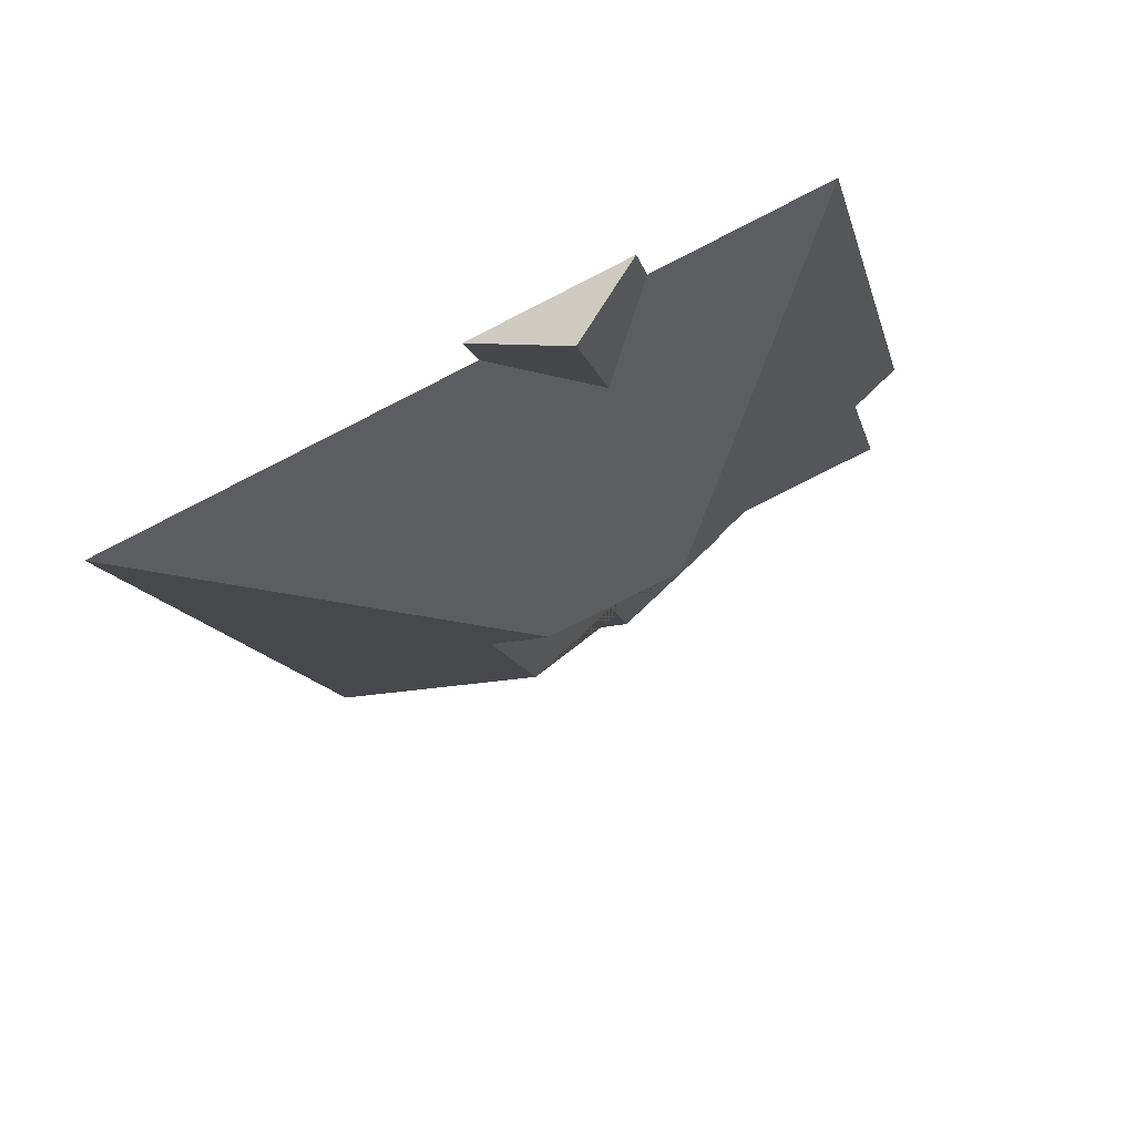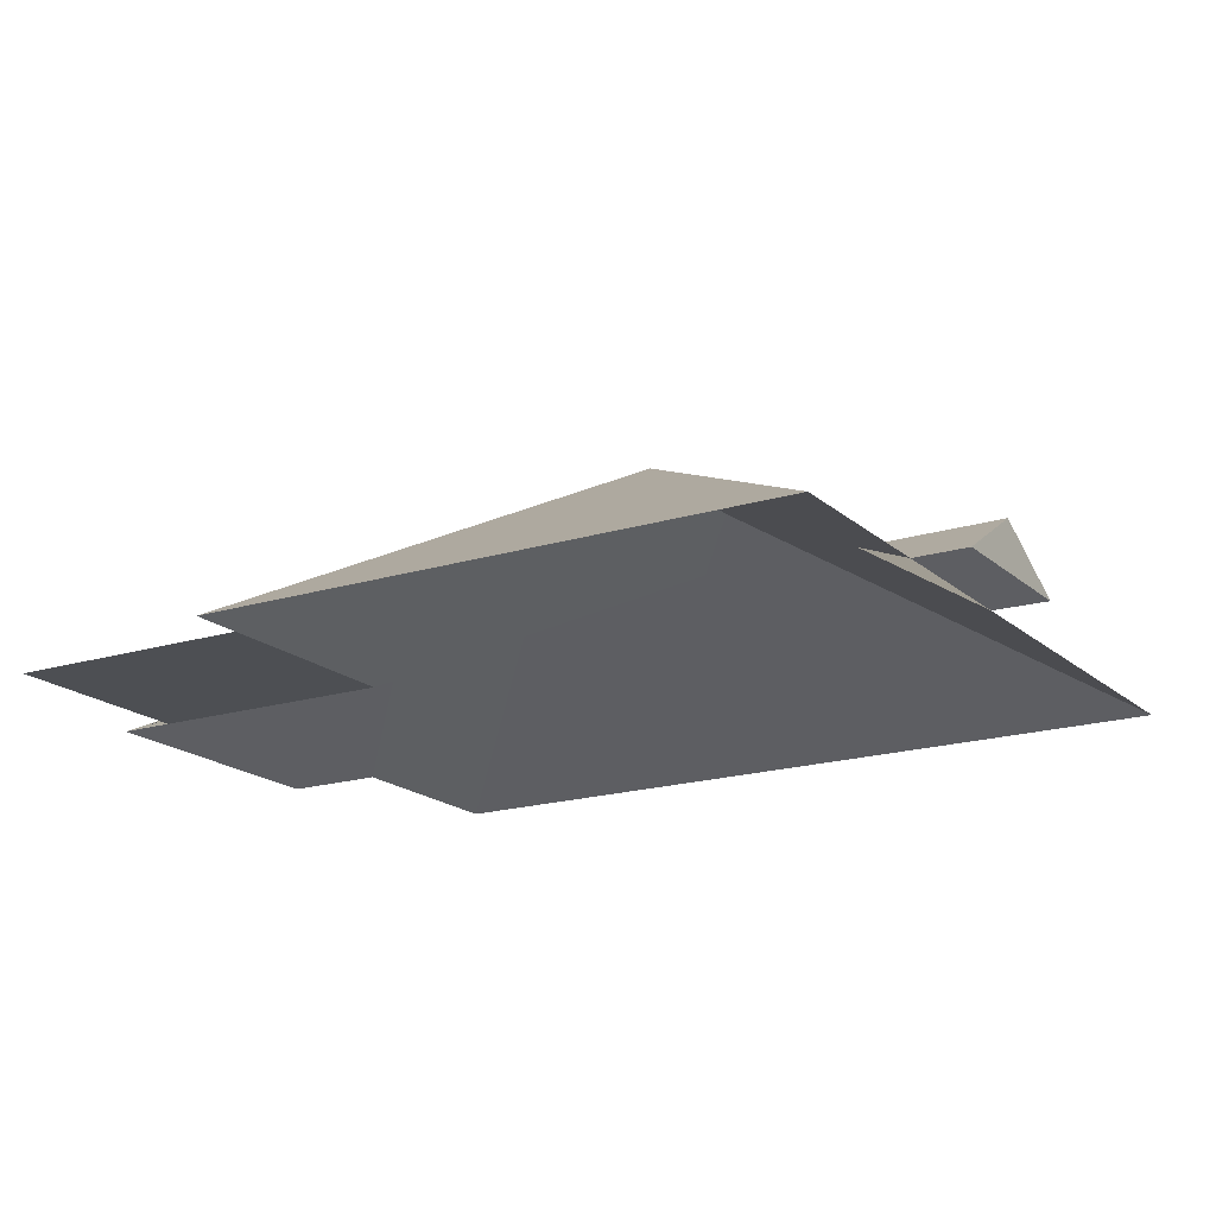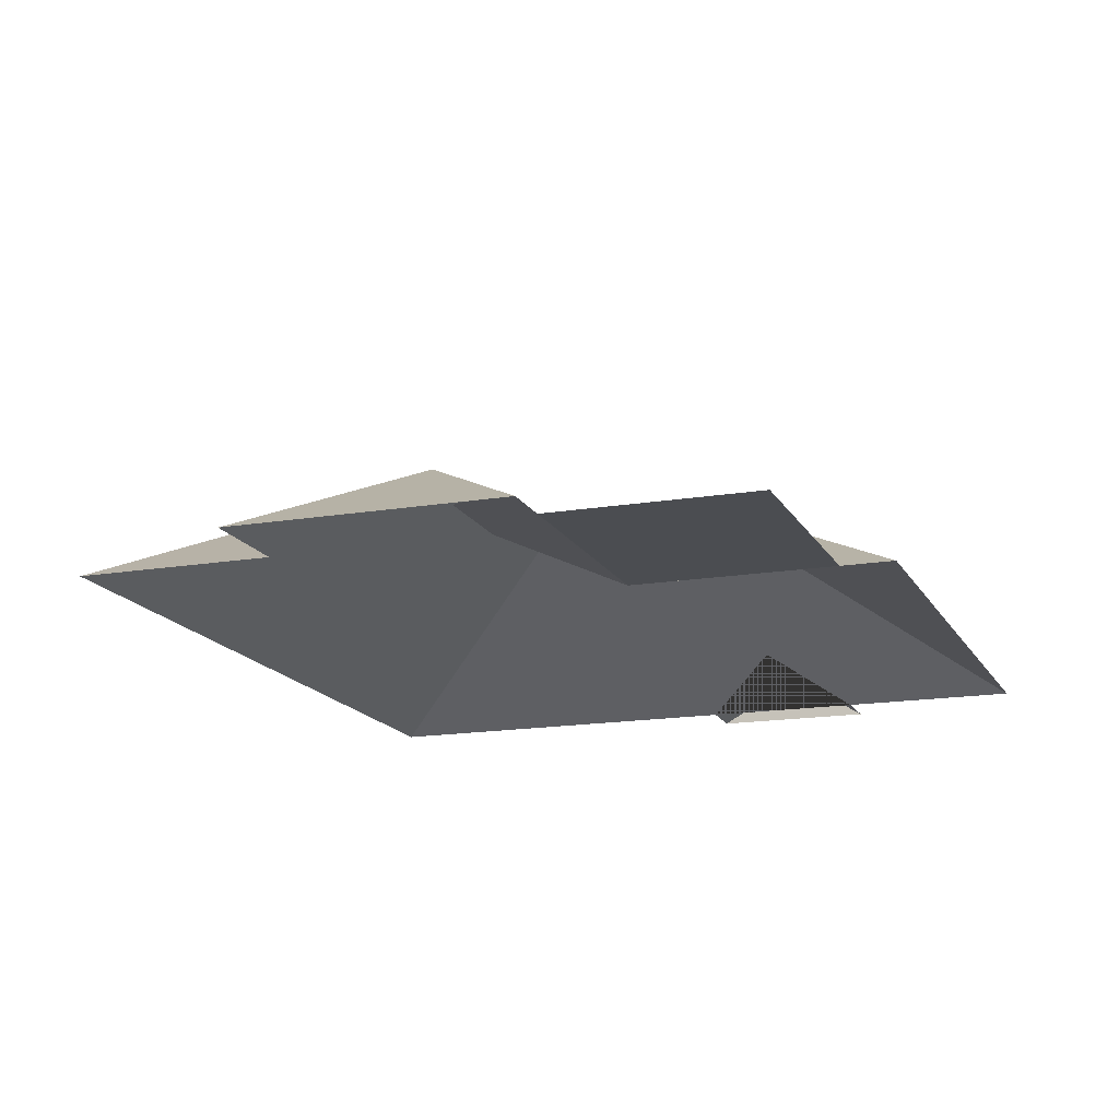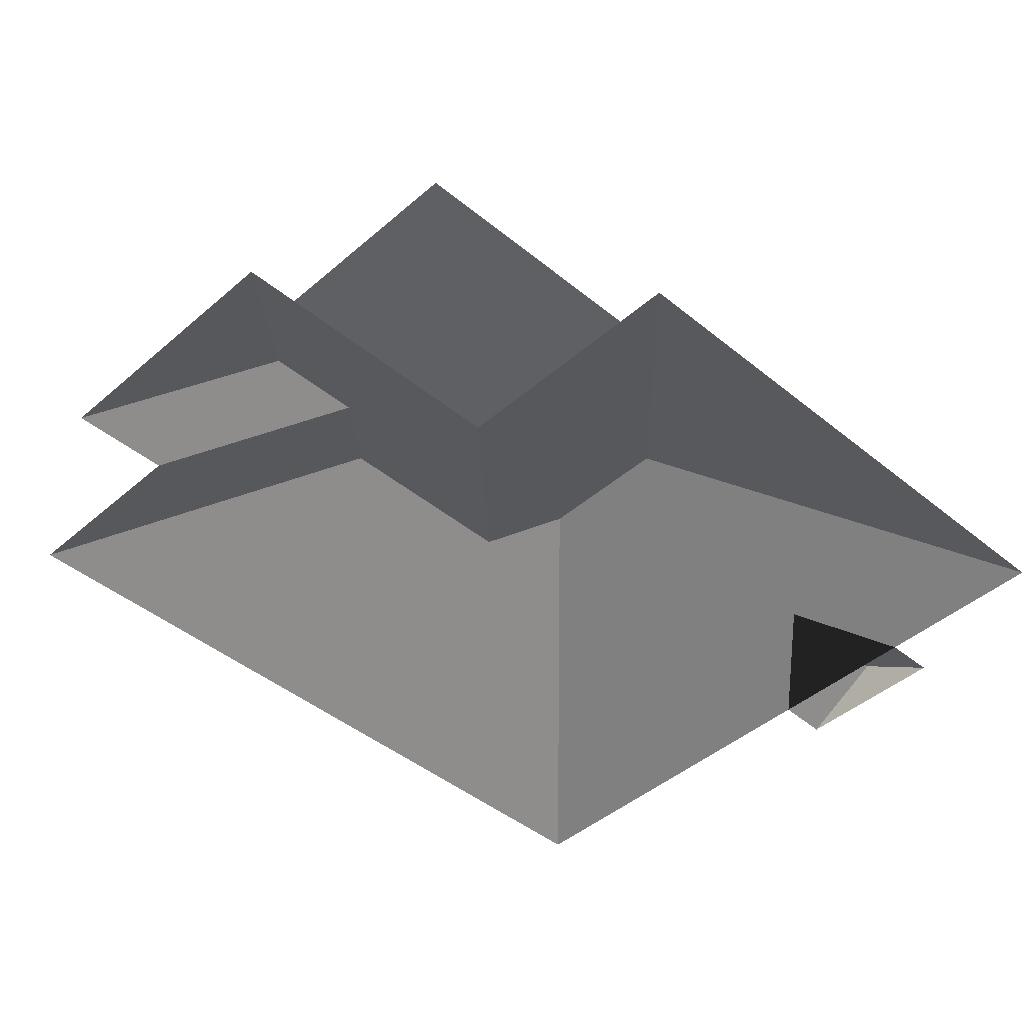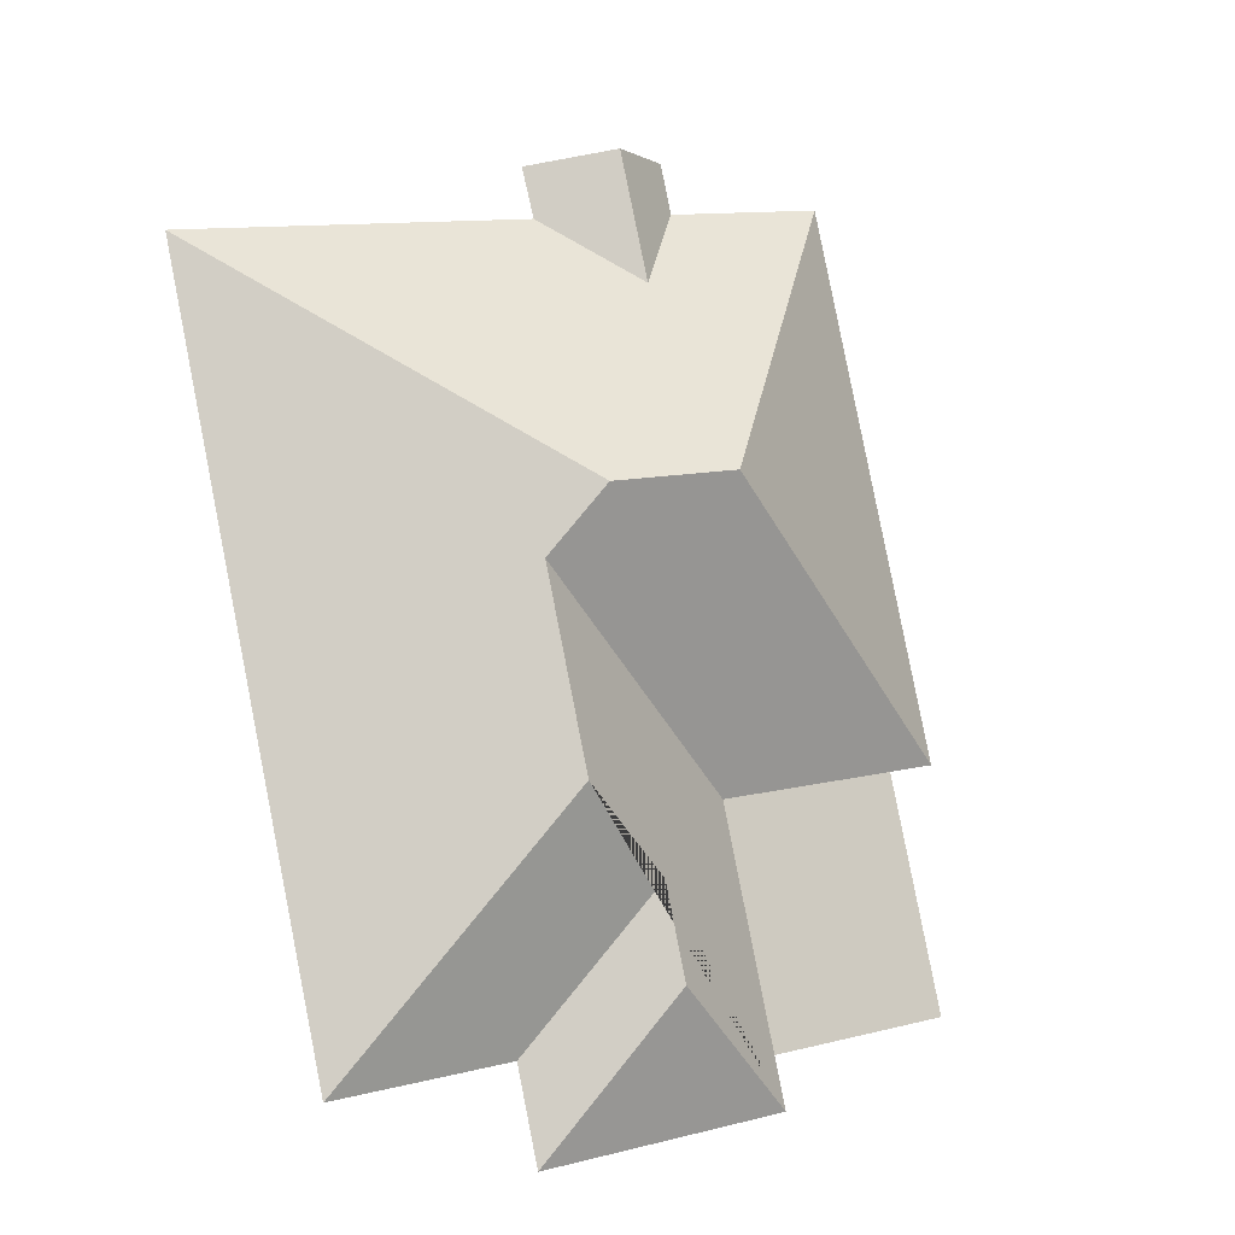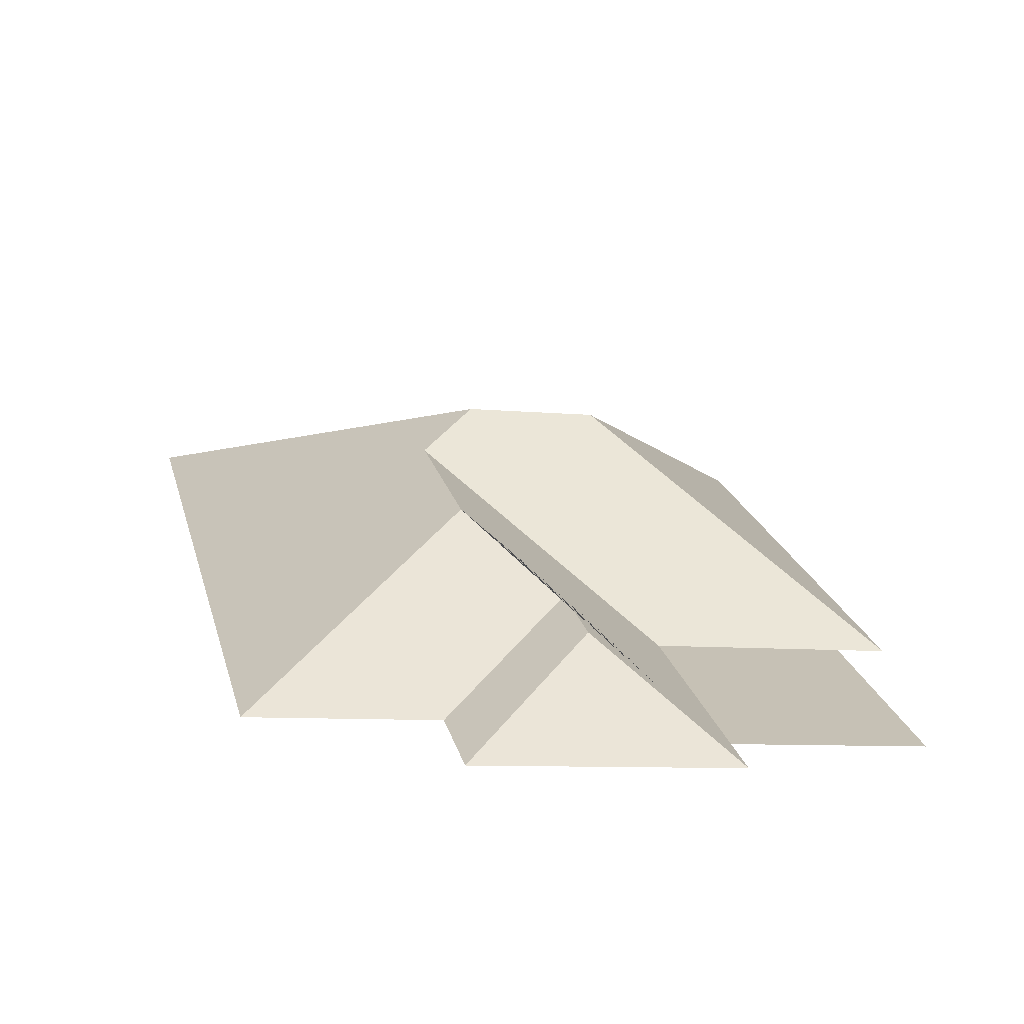
<metadata>
{"format":"obj","ext":"obj","renderer":"f3d","projection":"perspective","resolution":1024,"background":"white","views":[{"elev":72.9,"azim":156.1,"up":"+Z"},{"elev":-17.9,"azim":-45.8,"up":"+Y"},{"elev":-15.7,"azim":-147.5,"up":"+Y"},{"elev":-43.3,"azim":-121.3,"up":"+Y"},{"elev":-13.5,"azim":149.7,"up":"+Z"},{"elev":-71.8,"azim":173.4,"up":"+Z"}]}
</metadata>
<code>
o BK39_500_015025_0007_roof
v 293.6 75 -410.9
v 366.5 75 -92.12
v 214.9 75 -393
v 205.6 75 -433.5
v 216.2 131 -295.1
v 234.9 130.9 -213.8
v 215.5 145 -184.9
v 169.6 107.8 -325.2
v 160.5 107.8 -364.8
v 210.5 75 -56.44
v 216.1 75 -35.08
v 158.1 145 -171.9
v 181.8 94.94 -27.17
v 99.47 75 -386.2
v 122.6 75 -285.9
v 94.44 75 -408.1
v 168.4 94.39 -82.11
v 150.5 75 -20.05
v 145.6 75 -41.59
v 17.1 75 -367.4
v 40.03 75 -267.2
v 18.78 75 -262.3
v 73.09 75 -25
v 293.6 0 -410.9
v 366.5 0 -92.12
v 210.5 0 -56.44
v 216.1 0 -35.08
v 150.5 0 -20.05
v 145.6 0 -41.59
v 73.09 0 -25
v 18.78 0 -262.3
v 40.03 0 -267.2
v 17.1 0 -367.4
v 99.47 0 -386.2
v 94.44 0 -408.1
v 205.6 0 -433.5
v 214.9 0 -393
f 18 19 17 13
f 13 11 10 17
f 10 2 7 12 23 19 17
f 2 1 5 6 7
f 1 3 8 5
f 8 9 4 3
f 9 16 4
f 16 14 15 6 5 8 9
f 14 20 21 15
f 21 22 12 7 6 15
f 22 23 12
f 11 13 18

</code>
